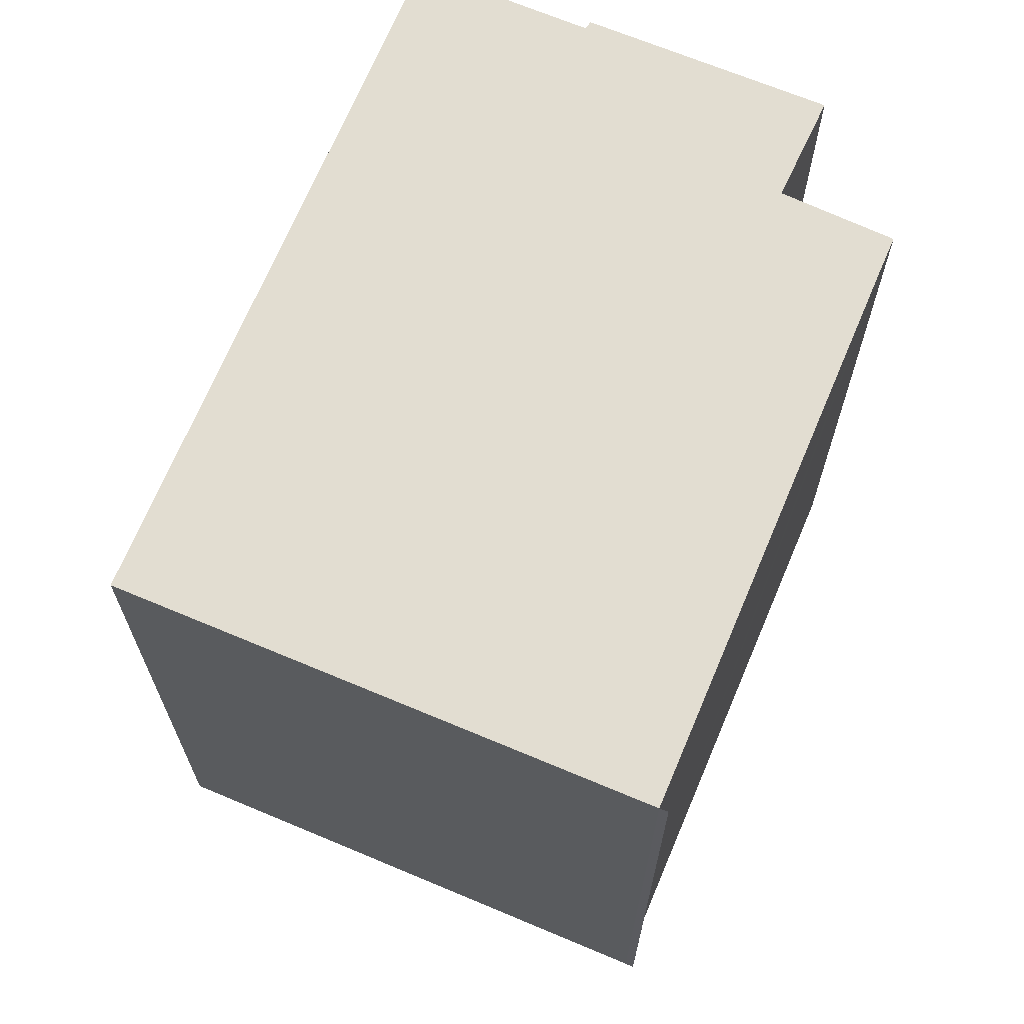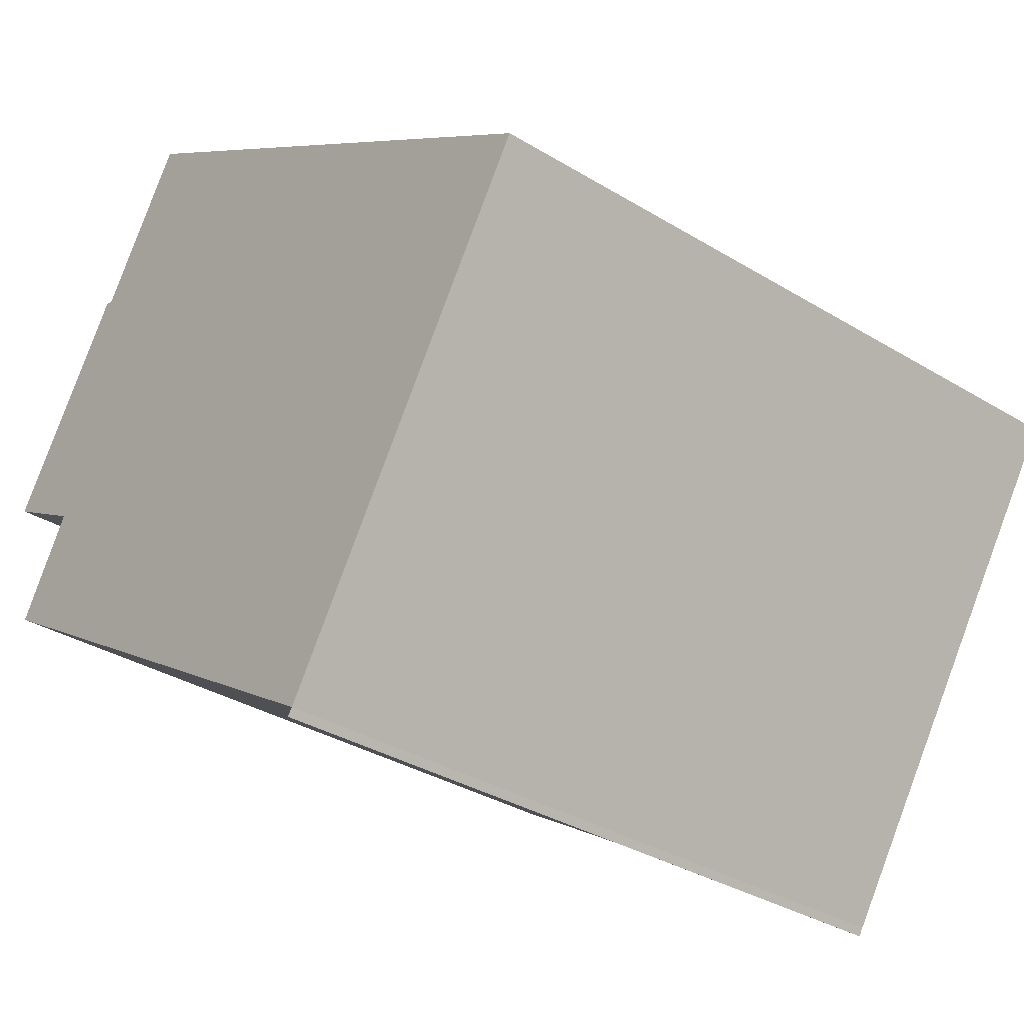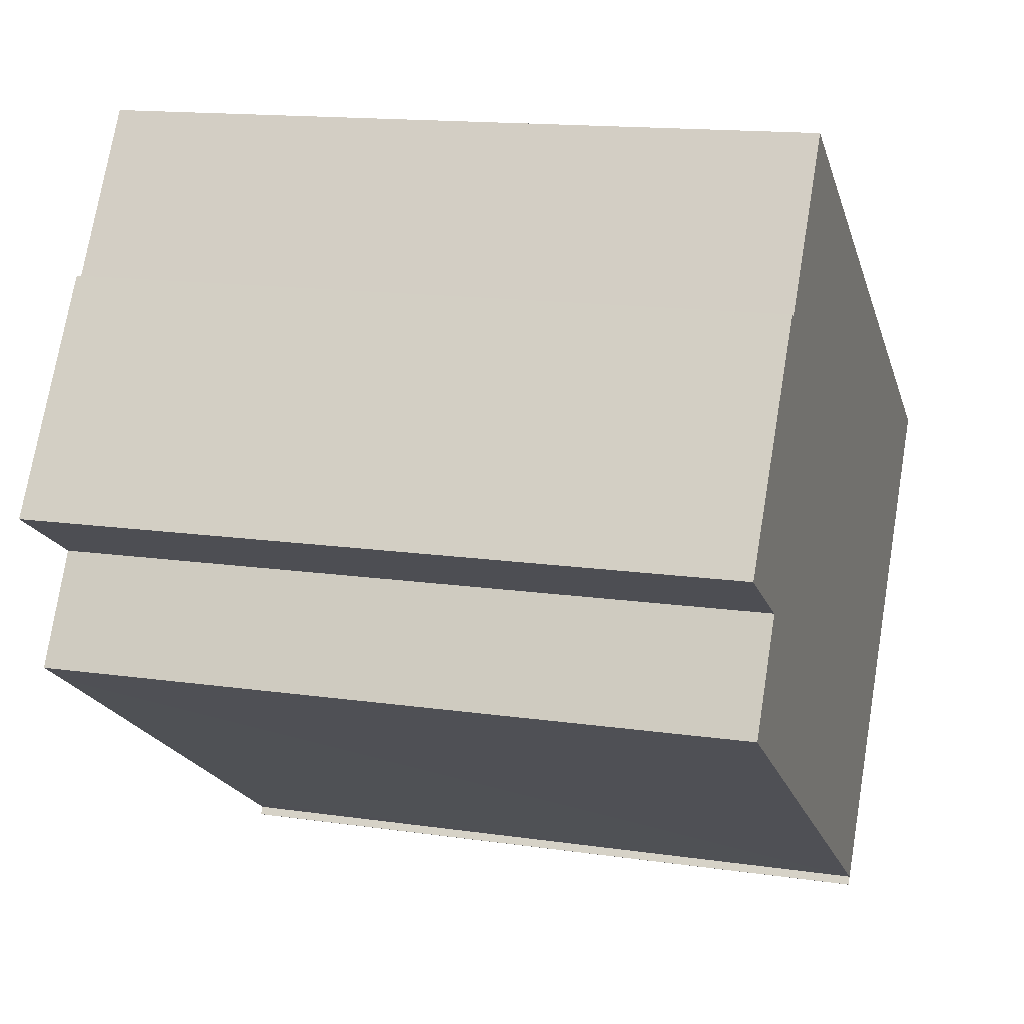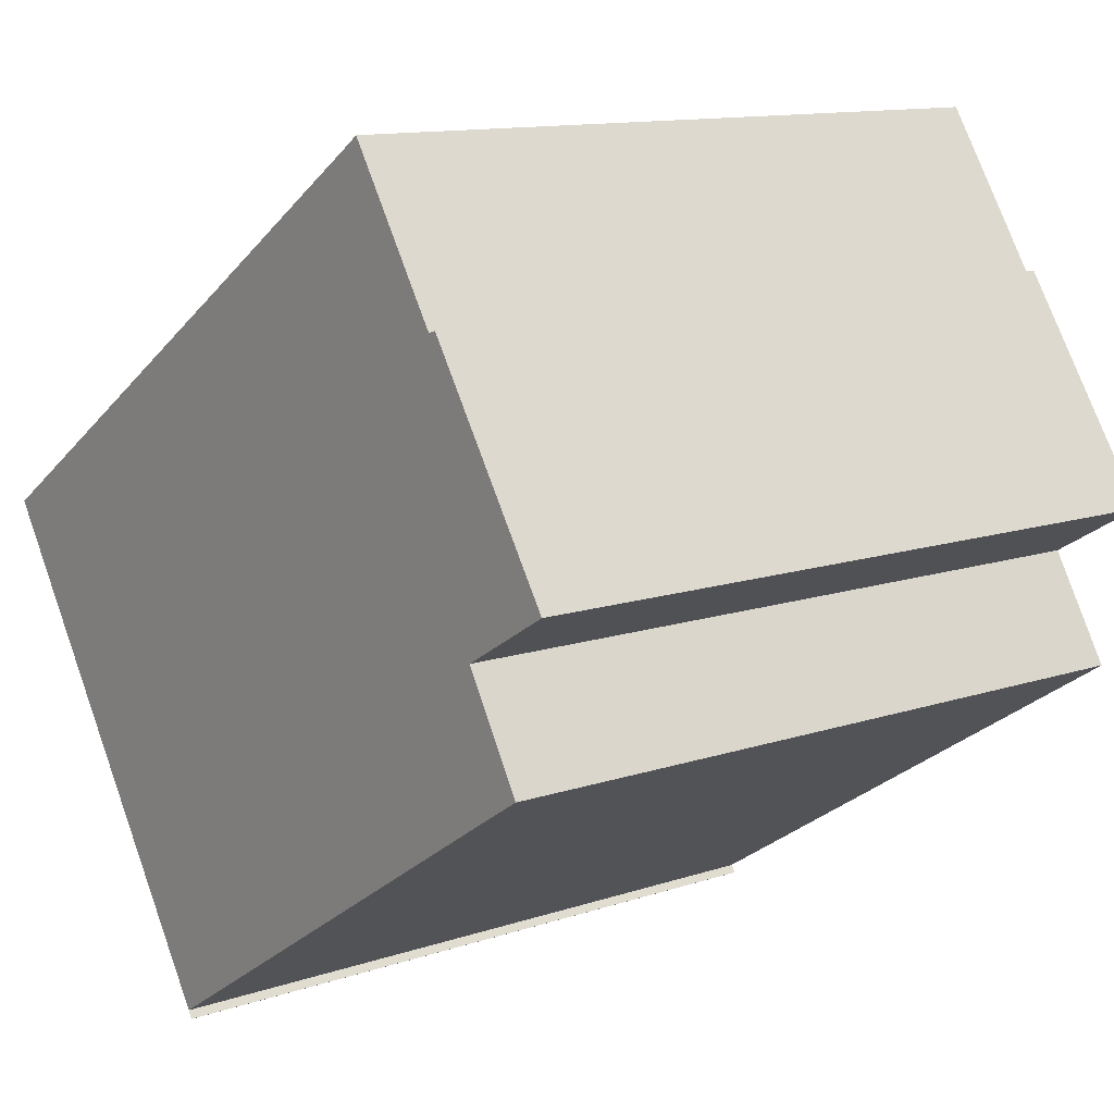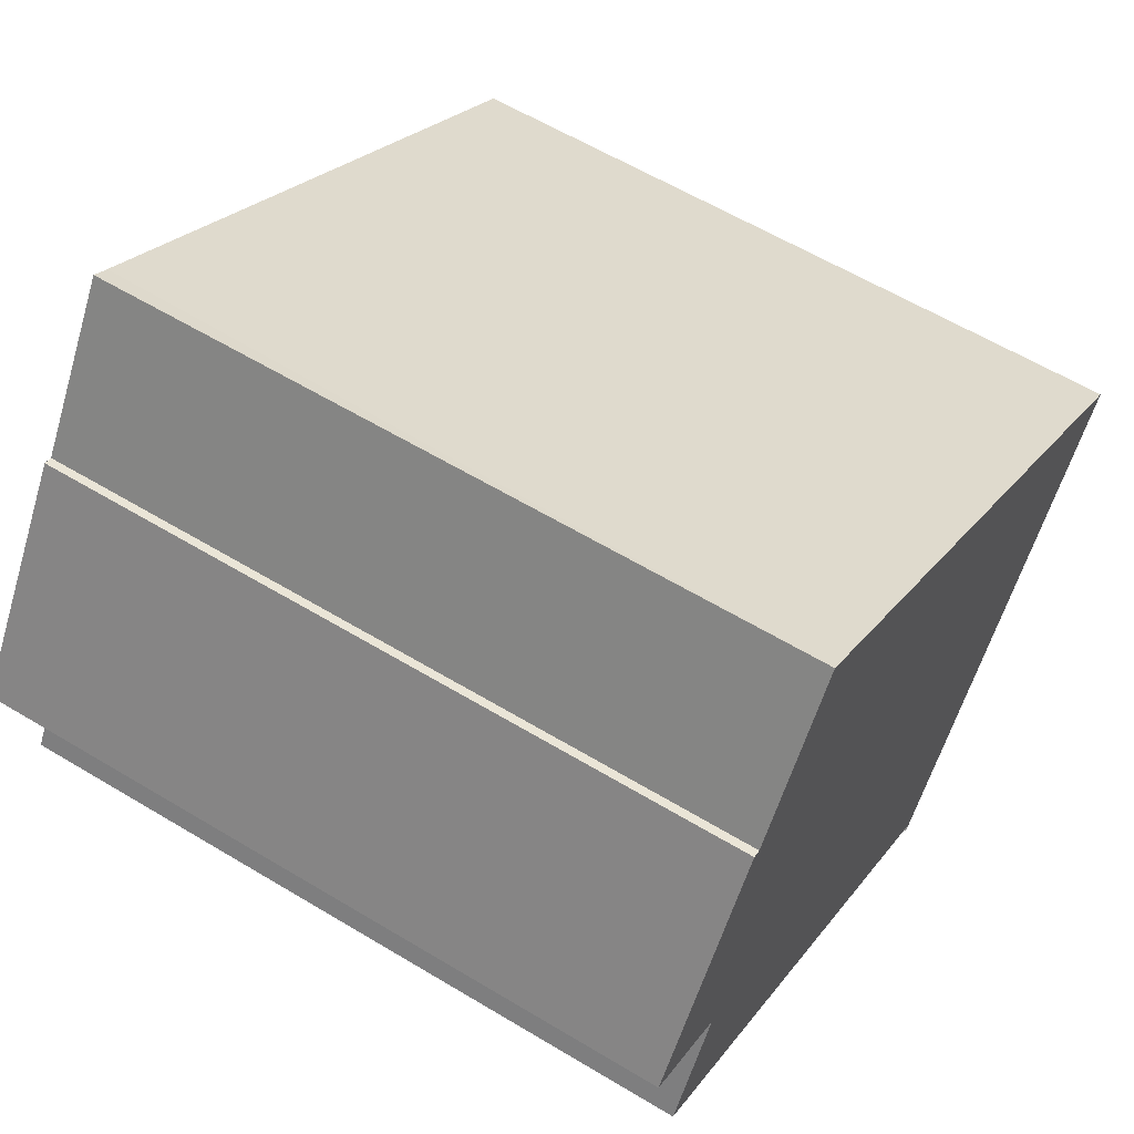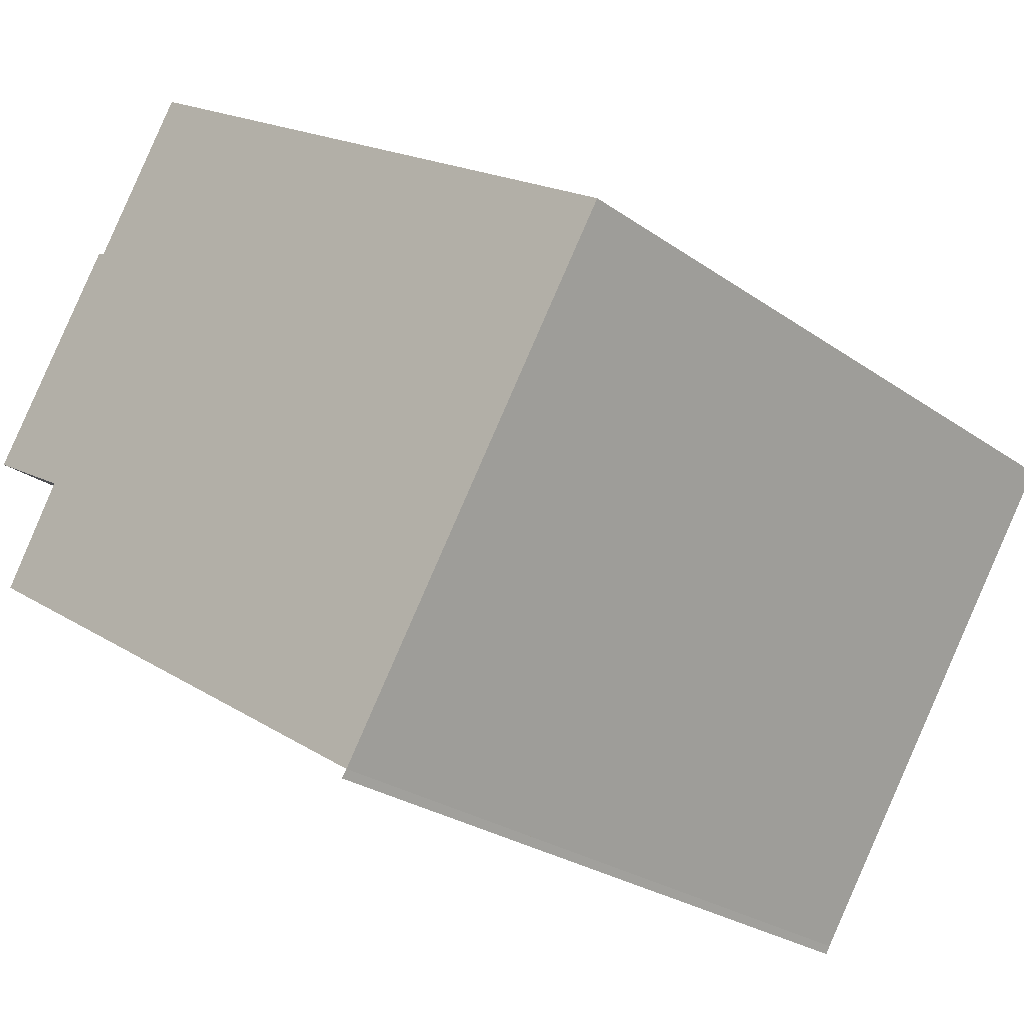
<metadata>
{"format":"obj","ext":"obj","renderer":"f3d","projection":"perspective","resolution":1024,"background":"white","views":[{"elev":68.6,"azim":145.8,"up":"+Y"},{"elev":-34.1,"azim":50.5,"up":"+Z"},{"elev":14.6,"azim":-72.4,"up":"+Z"},{"elev":12.2,"azim":-128.5,"up":"+Z"},{"elev":60.0,"azim":-58.3,"up":"+Z"},{"elev":-26.6,"azim":42.5,"up":"+Z"}]}
</metadata>
<code>
v  12.04 15.7 -10.81
v  18.9 15.7 -0.822
v  12.31 15.7 -10.98
v  11.89 15.7 -10.71
v  1.569 15.7 -4.027
v  0.758 15.7 -3.51
v  1.071 15.7 -2.98
v  2.101 15.7 -1.239
v  0 15.7 9.613e-16
v  0.339 15.7 0.516
v  3.067 15.7 4.676
v  3.253 15.7 4.613
v  18.44 15.7 -0.522
v  18.41 15.7 -0.498
v  10.15 15.7 4.909
v  5.819 15.7 7.756
v  5.451 15.7 8.006
v  2.101 7.587e-17 -1.239
v  1.071 1.825e-16 -2.98
v  0.758 2.149e-16 -3.51
v  0 0 0
v  3.067 -2.863e-16 4.676
v  0.339 -3.16e-17 0.516
v  3.253 -2.825e-16 4.613
v  5.451 -4.902e-16 8.006
v  12.31 6.726e-16 -10.98
v  11.89 6.557e-16 -10.71
v  12.04 6.617e-16 -10.81
v  1.569 2.466e-16 -4.027
v  18.41 3.049e-17 -0.498
v  5.819 -4.749e-16 7.756
v  10.15 -3.006e-16 4.909
v  18.9 5.033e-17 -0.822
v  18.44 3.196e-17 -0.522
v  12.21 15.7 -11.15
v  12.21 6.83e-16 -11.15
v  12.2 15.7 -11.15
v  12.2 6.825e-16 -11.15
g defaultobject
f 1 2 3
f 2 1 4
f 2 4 5
f 2 5 6
f 2 6 7
f 2 7 8
f 2 8 9
f 2 9 10
f 2 10 11
f 2 11 12
f 2 12 13
f 13 12 14
f 12 15 14
f 15 12 16
f 16 12 17
f 7 18 8
f 18 7 6
f 18 6 19
f 19 6 20
f 21 10 9
f 10 21 11
f 11 21 22
f 22 21 23
f 24 17 12
f 17 24 25
f 18 9 8
f 9 18 21
f 26 1 3
f 1 26 4
f 4 26 5
f 5 26 6
f 6 26 20
f 20 26 27
f 27 26 28
f 20 27 29
f 22 12 11
f 12 22 24
f 25 16 17
f 16 25 15
f 15 25 14
f 14 25 30
f 30 25 31
f 30 31 32
f 30 13 14
f 13 30 2
f 2 30 33
f 33 30 34
f 33 3 2
f 3 33 26
f 24 18 25
f 18 24 21
f 21 24 23
f 23 24 22
f 34 26 33
f 26 34 30
f 26 30 32
f 26 32 28
f 28 32 27
f 27 32 29
f 29 32 31
f 29 31 25
f 29 25 18
f 29 18 20
f 20 18 19
f 26 35 3
f 35 26 36
f 36 37 35
f 37 36 38
f 38 3 37
f 3 38 26

</code>
